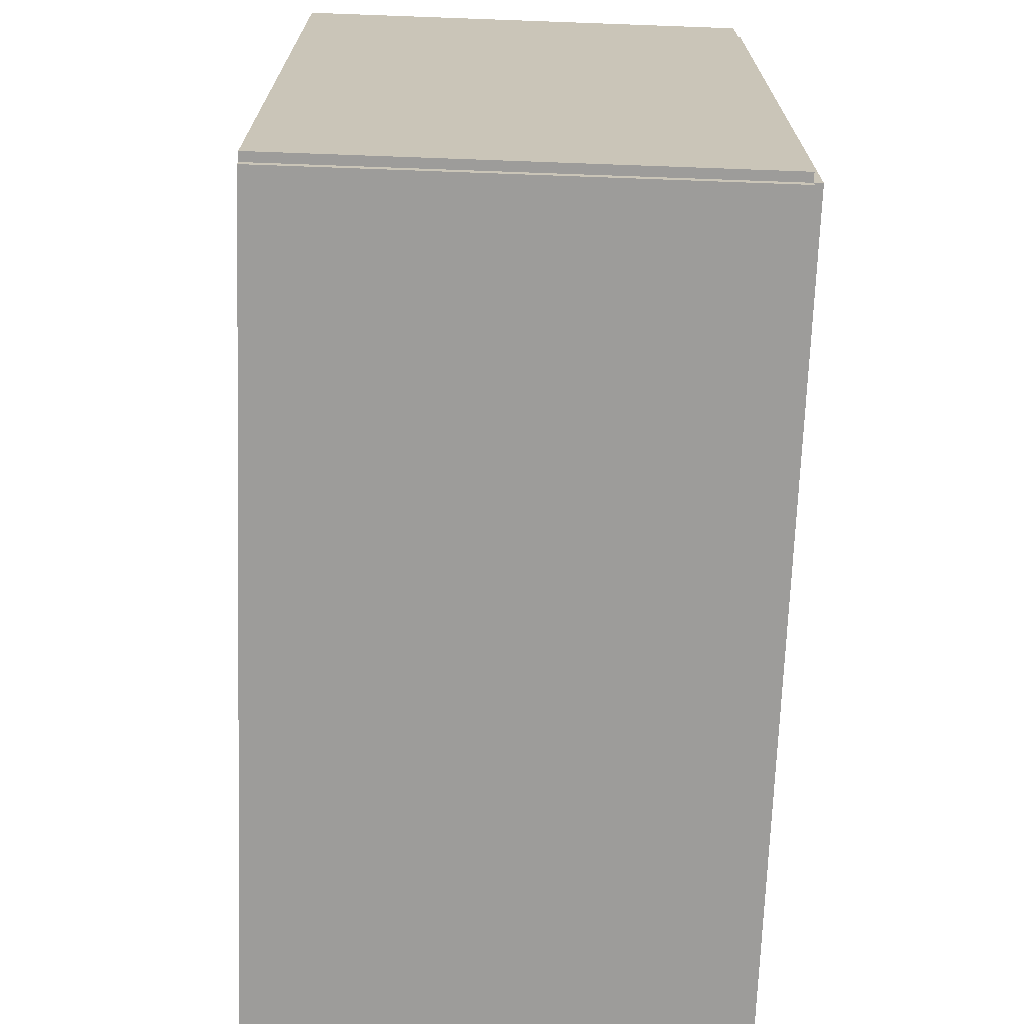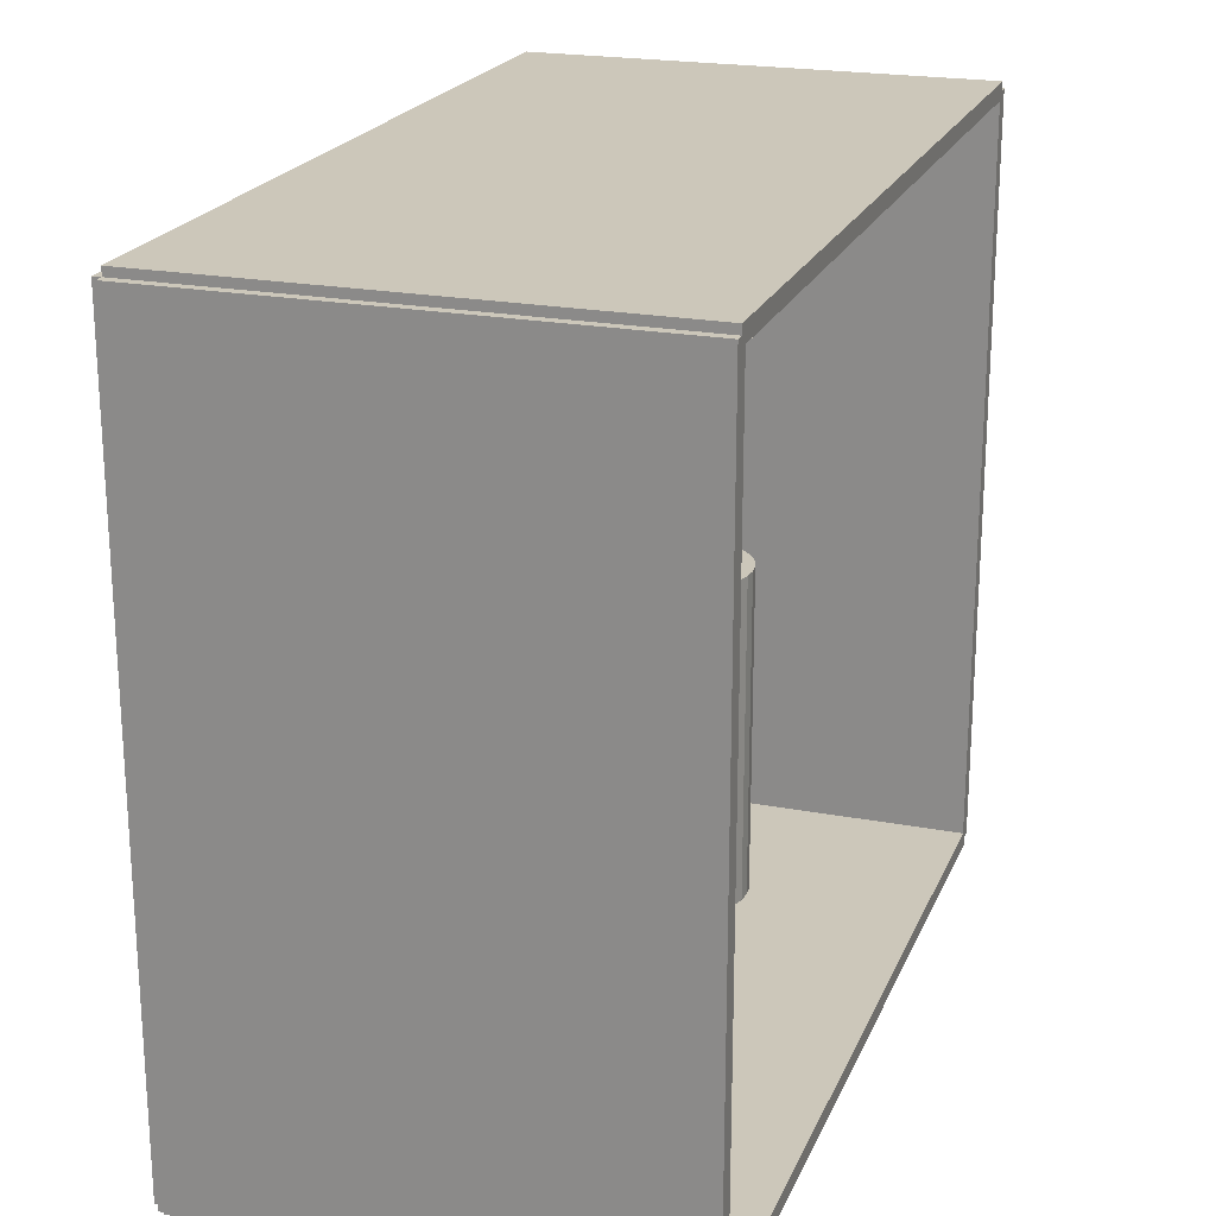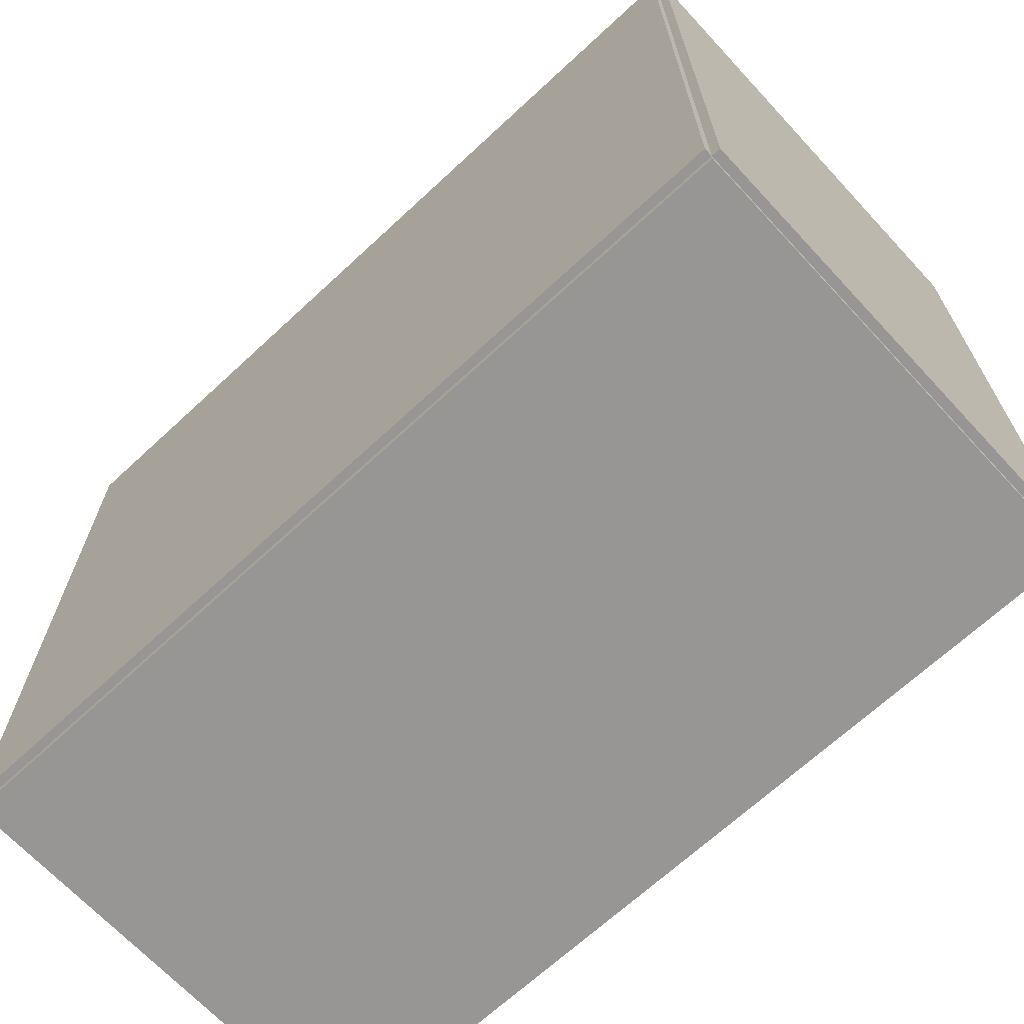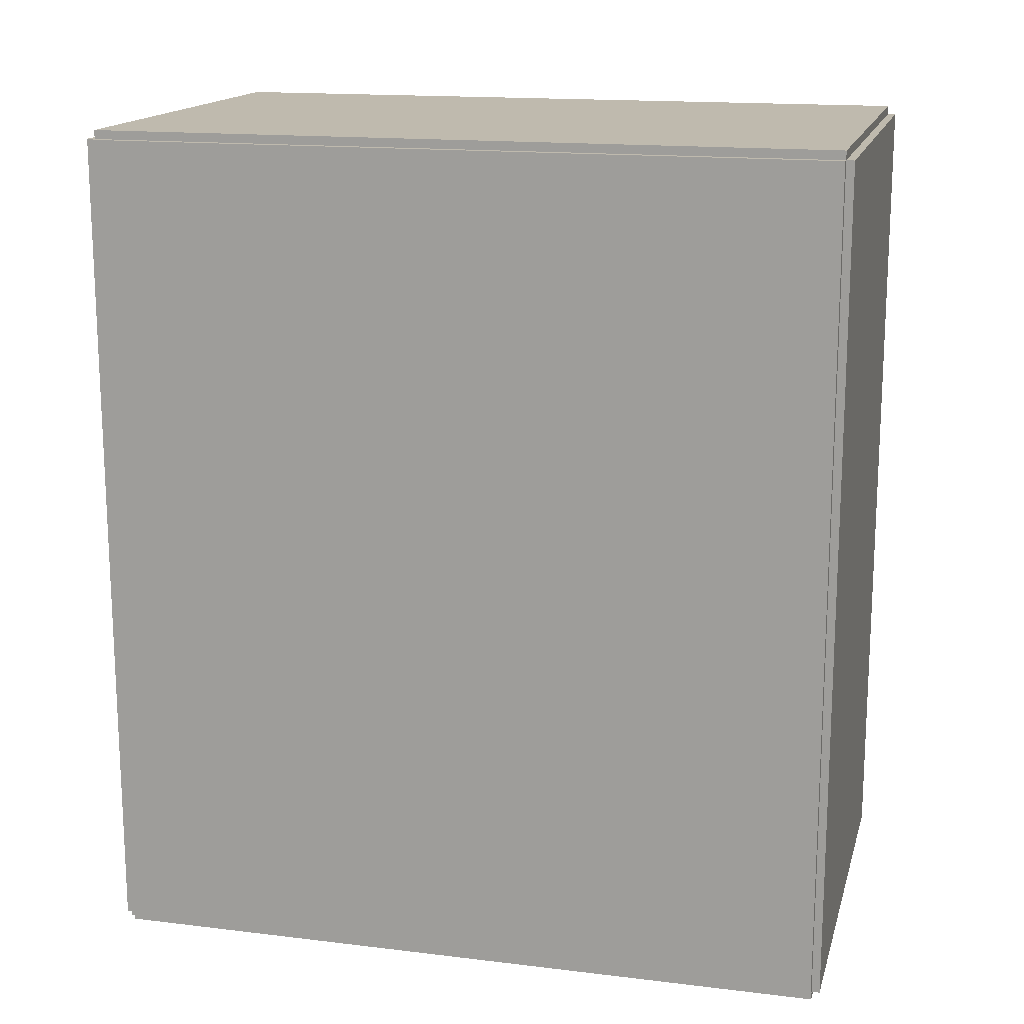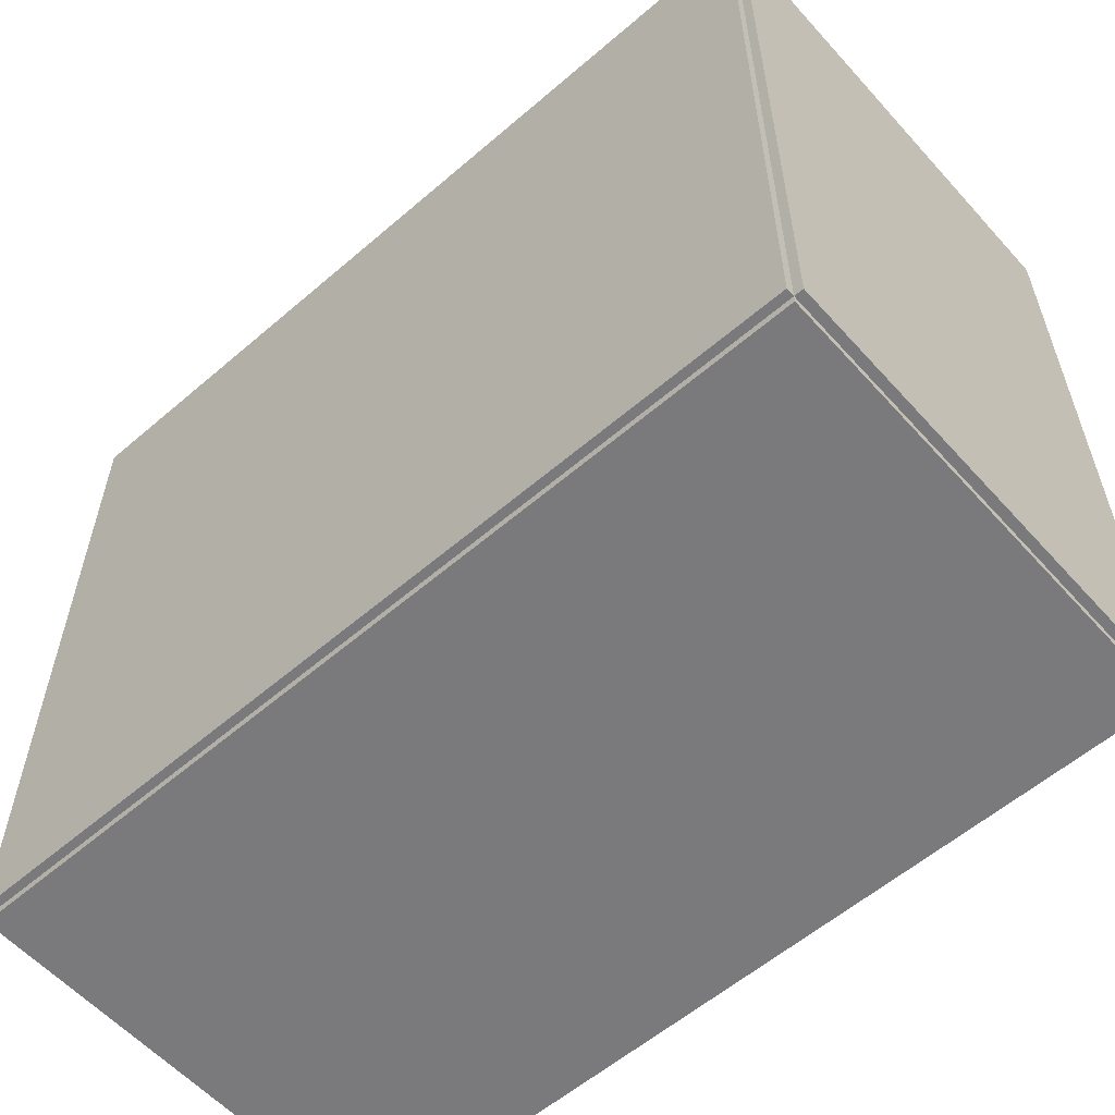
<metadata>
{"format":"obj","ext":"obj","renderer":"f3d","projection":"perspective","resolution":1024,"background":"white","views":[{"elev":-70.0,"azim":177.9,"up":"+Z"},{"elev":21.4,"azim":18.6,"up":"+Z"},{"elev":-68.0,"azim":-47.1,"up":"+Z"},{"elev":15.8,"azim":-75.8,"up":"+Y"},{"elev":-58.2,"azim":-48.4,"up":"+Z"}]}
</metadata>
<code>
v -0.08615 -0.1593 -0.003063
v -0.08615 -0.1593 0.003063
v -0.08615 0.1593 -0.003063
v -0.08615 0.1593 0.003063
v 0.08615 -0.1593 -0.003063
v 0.08615 -0.1593 0.003063
v 0.08615 0.1593 -0.003063
v 0.08615 0.1593 0.003063
v -0.08309 -0.1593 0
v -0.08922 -0.1593 0
v -0.08309 0.1593 0
v -0.08922 0.1593 0
v -0.08309 -0.1593 0.2812
v -0.08922 -0.1593 0.2812
v -0.08309 0.1593 0.2812
v -0.08922 0.1593 0.2812
v -0.08615 0.156 0.2812
v -0.08615 0.1627 0.2812
v -0.08615 0.156 0
v -0.08615 0.1627 0
v 0.08615 0.156 0.2812
v 0.08615 0.1627 0.2812
v 0.08615 0.156 0
v 0.08615 0.1627 0
v -0.08615 -0.156 0
v -0.08615 -0.1627 0
v -0.08615 -0.156 0.2812
v -0.08615 -0.1627 0.2812
v 0.08615 -0.156 0
v 0.08615 -0.1627 0
v 0.08615 -0.156 0.2812
v 0.08615 -0.1627 0.2812
v -0.08615 -0.1593 0.2782
v -0.08615 -0.1593 0.2843
v -0.08615 0.1593 0.2782
v -0.08615 0.1593 0.2843
v 0.08615 -0.1593 0.2782
v 0.08615 -0.1593 0.2843
v 0.08615 0.1593 0.2782
v 0.08615 0.1593 0.2843
v 0.01717 -0.0342 0.006127
v 0.0484 -0.0342 0.006127
v 0.0484 -0.0342 0.09522
v 0.01717 -0.0342 0.09522
v 0.0478 -0.02811 0.006127
v 0.0478 -0.02811 0.09522
v 0.04602 -0.02225 0.006127
v 0.04602 -0.02225 0.09522
v 0.04314 -0.01685 0.006127
v 0.04314 -0.01685 0.09522
v 0.03925 -0.01212 0.006127
v 0.03925 -0.01212 0.09522
v 0.03452 -0.008236 0.006127
v 0.03452 -0.008236 0.09522
v 0.02912 -0.00535 0.006127
v 0.02912 -0.00535 0.09522
v 0.02326 -0.003573 0.006127
v 0.02326 -0.003573 0.09522
v 0.01717 -0.002972 0.006127
v 0.01717 -0.002972 0.09522
v 0.01108 -0.003573 0.006127
v 0.01108 -0.003573 0.09522
v 0.005219 -0.00535 0.006127
v 0.005219 -0.00535 0.09522
v -0.0001801 -0.008236 0.006127
v -0.0001801 -0.008236 0.09522
v -0.004913 -0.01212 0.006127
v -0.004913 -0.01212 0.09522
v -0.008797 -0.01685 0.006127
v -0.008797 -0.01685 0.09522
v -0.01168 -0.02225 0.006127
v -0.01168 -0.02225 0.09522
v -0.01346 -0.02811 0.006127
v -0.01346 -0.02811 0.09522
v -0.01406 -0.0342 0.006127
v -0.01406 -0.0342 0.09522
v -0.01346 -0.0403 0.006127
v -0.01346 -0.0403 0.09522
v -0.01168 -0.04616 0.006127
v -0.01168 -0.04616 0.09522
v -0.008797 -0.05155 0.006127
v -0.008797 -0.05155 0.09522
v -0.004913 -0.05629 0.006127
v -0.004913 -0.05629 0.09522
v -0.0001801 -0.06017 0.006127
v -0.0001801 -0.06017 0.09522
v 0.005219 -0.06306 0.006127
v 0.005219 -0.06306 0.09522
v 0.01108 -0.06483 0.006127
v 0.01108 -0.06483 0.09522
v 0.01717 -0.06543 0.006127
v 0.01717 -0.06543 0.09522
v 0.02326 -0.06483 0.006127
v 0.02326 -0.06483 0.09522
v 0.02912 -0.06306 0.006127
v 0.02912 -0.06306 0.09522
v 0.03452 -0.06017 0.006127
v 0.03452 -0.06017 0.09522
v 0.03925 -0.05629 0.006127
v 0.03925 -0.05629 0.09522
v 0.04314 -0.05155 0.006127
v 0.04314 -0.05155 0.09522
v 0.04602 -0.04616 0.006127
v 0.04602 -0.04616 0.09522
v 0.0478 -0.0403 0.006127
v 0.0478 -0.0403 0.09522
v 0.0001927 0.07656 0.006127
v 0.0247 0.07656 0.006127
v 0.0247 0.07656 0.06751
v 0.0001927 0.07656 0.06751
v 0.02423 0.08134 0.006127
v 0.02423 0.08134 0.06751
v 0.02284 0.08594 0.006127
v 0.02284 0.08594 0.06751
v 0.02057 0.09017 0.006127
v 0.02057 0.09017 0.06751
v 0.01752 0.09389 0.006127
v 0.01752 0.09389 0.06751
v 0.01381 0.09694 0.006127
v 0.01381 0.09694 0.06751
v 0.009572 0.0992 0.006127
v 0.009572 0.0992 0.06751
v 0.004974 0.1006 0.006127
v 0.004974 0.1006 0.06751
v 0.0001927 0.1011 0.006127
v 0.0001927 0.1011 0.06751
v -0.004589 0.1006 0.006127
v -0.004589 0.1006 0.06751
v -0.009187 0.0992 0.006127
v -0.009187 0.0992 0.06751
v -0.01342 0.09694 0.006127
v -0.01342 0.09694 0.06751
v -0.01714 0.09389 0.006127
v -0.01714 0.09389 0.06751
v -0.02019 0.09017 0.006127
v -0.02019 0.09017 0.06751
v -0.02245 0.08594 0.006127
v -0.02245 0.08594 0.06751
v -0.02385 0.08134 0.006127
v -0.02385 0.08134 0.06751
v -0.02432 0.07656 0.006127
v -0.02432 0.07656 0.06751
v -0.02385 0.07177 0.006127
v -0.02385 0.07177 0.06751
v -0.02245 0.06718 0.006127
v -0.02245 0.06718 0.06751
v -0.02019 0.06294 0.006127
v -0.02019 0.06294 0.06751
v -0.01714 0.05923 0.006127
v -0.01714 0.05923 0.06751
v -0.01342 0.05618 0.006127
v -0.01342 0.05618 0.06751
v -0.009187 0.05391 0.006127
v -0.009187 0.05391 0.06751
v -0.004589 0.05252 0.006127
v -0.004589 0.05252 0.06751
v 0.0001927 0.05205 0.006127
v 0.0001927 0.05205 0.06751
v 0.004974 0.05252 0.006127
v 0.004974 0.05252 0.06751
v 0.009572 0.05391 0.006127
v 0.009572 0.05391 0.06751
v 0.01381 0.05618 0.006127
v 0.01381 0.05618 0.06751
v 0.01752 0.05923 0.006127
v 0.01752 0.05923 0.06751
v 0.02057 0.06294 0.006127
v 0.02057 0.06294 0.06751
v 0.02284 0.06718 0.006127
v 0.02284 0.06718 0.06751
v 0.02423 0.07177 0.006127
v 0.02423 0.07177 0.06751
v 0.0001927 0.07656 0.06751
v 0.0247 0.07656 0.06751
v 0.0247 0.07656 0.1289
v 0.0001927 0.07656 0.1289
v 0.02423 0.08134 0.06751
v 0.02423 0.08134 0.1289
v 0.02284 0.08594 0.06751
v 0.02284 0.08594 0.1289
v 0.02057 0.09017 0.06751
v 0.02057 0.09017 0.1289
v 0.01752 0.09389 0.06751
v 0.01752 0.09389 0.1289
v 0.01381 0.09694 0.06751
v 0.01381 0.09694 0.1289
v 0.009572 0.0992 0.06751
v 0.009572 0.0992 0.1289
v 0.004974 0.1006 0.06751
v 0.004974 0.1006 0.1289
v 0.0001927 0.1011 0.06751
v 0.0001927 0.1011 0.1289
v -0.004589 0.1006 0.06751
v -0.004589 0.1006 0.1289
v -0.009187 0.0992 0.06751
v -0.009187 0.0992 0.1289
v -0.01342 0.09694 0.06751
v -0.01342 0.09694 0.1289
v -0.01714 0.09389 0.06751
v -0.01714 0.09389 0.1289
v -0.02019 0.09017 0.06751
v -0.02019 0.09017 0.1289
v -0.02245 0.08594 0.06751
v -0.02245 0.08594 0.1289
v -0.02385 0.08134 0.06751
v -0.02385 0.08134 0.1289
v -0.02432 0.07656 0.06751
v -0.02432 0.07656 0.1289
v -0.02385 0.07177 0.06751
v -0.02385 0.07177 0.1289
v -0.02245 0.06718 0.06751
v -0.02245 0.06718 0.1289
v -0.02019 0.06294 0.06751
v -0.02019 0.06294 0.1289
v -0.01714 0.05923 0.06751
v -0.01714 0.05923 0.1289
v -0.01342 0.05618 0.06751
v -0.01342 0.05618 0.1289
v -0.009187 0.05391 0.06751
v -0.009187 0.05391 0.1289
v -0.004589 0.05252 0.06751
v -0.004589 0.05252 0.1289
v 0.0001927 0.05205 0.06751
v 0.0001927 0.05205 0.1289
v 0.004974 0.05252 0.06751
v 0.004974 0.05252 0.1289
v 0.009572 0.05391 0.06751
v 0.009572 0.05391 0.1289
v 0.01381 0.05618 0.06751
v 0.01381 0.05618 0.1289
v 0.01752 0.05923 0.06751
v 0.01752 0.05923 0.1289
v 0.02057 0.06294 0.06751
v 0.02057 0.06294 0.1289
v 0.02284 0.06718 0.06751
v 0.02284 0.06718 0.1289
v 0.02423 0.07177 0.06751
v 0.02423 0.07177 0.1289
f 2 4 1
f 5 2 1
f 1 4 3
f 3 5 1
f 2 8 4
f 6 2 5
f 6 8 2
f 4 8 3
f 7 5 3
f 3 8 7
f 7 6 5
f 8 6 7
f 10 12 9
f 13 10 9
f 9 12 11
f 11 13 9
f 10 16 12
f 14 10 13
f 14 16 10
f 12 16 11
f 15 13 11
f 11 16 15
f 15 14 13
f 16 14 15
f 18 20 17
f 21 18 17
f 17 20 19
f 19 21 17
f 18 24 20
f 22 18 21
f 22 24 18
f 20 24 19
f 23 21 19
f 19 24 23
f 23 22 21
f 24 22 23
f 26 28 25
f 29 26 25
f 25 28 27
f 27 29 25
f 26 32 28
f 30 26 29
f 30 32 26
f 28 32 27
f 31 29 27
f 27 32 31
f 31 30 29
f 32 30 31
f 34 36 33
f 37 34 33
f 33 36 35
f 35 37 33
f 34 40 36
f 38 34 37
f 38 40 34
f 36 40 35
f 39 37 35
f 35 40 39
f 39 38 37
f 40 38 39
f 42 41 45
f 42 45 43
f 43 45 46
f 43 46 44
f 45 41 47
f 45 47 46
f 46 47 48
f 46 48 44
f 47 41 49
f 47 49 48
f 48 49 50
f 48 50 44
f 49 41 51
f 49 51 50
f 50 51 52
f 50 52 44
f 51 41 53
f 51 53 52
f 52 53 54
f 52 54 44
f 53 41 55
f 53 55 54
f 54 55 56
f 54 56 44
f 55 41 57
f 55 57 56
f 56 57 58
f 56 58 44
f 57 41 59
f 57 59 58
f 58 59 60
f 58 60 44
f 59 41 61
f 59 61 60
f 60 61 62
f 60 62 44
f 61 41 63
f 61 63 62
f 62 63 64
f 62 64 44
f 63 41 65
f 63 65 64
f 64 65 66
f 64 66 44
f 65 41 67
f 65 67 66
f 66 67 68
f 66 68 44
f 67 41 69
f 67 69 68
f 68 69 70
f 68 70 44
f 69 41 71
f 69 71 70
f 70 71 72
f 70 72 44
f 71 41 73
f 71 73 72
f 72 73 74
f 72 74 44
f 73 41 75
f 73 75 74
f 74 75 76
f 74 76 44
f 75 41 77
f 75 77 76
f 76 77 78
f 76 78 44
f 77 41 79
f 77 79 78
f 78 79 80
f 78 80 44
f 79 41 81
f 79 81 80
f 80 81 82
f 80 82 44
f 81 41 83
f 81 83 82
f 82 83 84
f 82 84 44
f 83 41 85
f 83 85 84
f 84 85 86
f 84 86 44
f 85 41 87
f 85 87 86
f 86 87 88
f 86 88 44
f 87 41 89
f 87 89 88
f 88 89 90
f 88 90 44
f 89 41 91
f 89 91 90
f 90 91 92
f 90 92 44
f 91 41 93
f 91 93 92
f 92 93 94
f 92 94 44
f 93 41 95
f 93 95 94
f 94 95 96
f 94 96 44
f 95 41 97
f 95 97 96
f 96 97 98
f 96 98 44
f 97 41 99
f 97 99 98
f 98 99 100
f 98 100 44
f 99 41 101
f 99 101 100
f 100 101 102
f 100 102 44
f 101 41 103
f 101 103 102
f 102 103 104
f 102 104 44
f 103 41 105
f 103 105 104
f 104 105 106
f 104 106 44
f 105 41 42
f 105 42 106
f 106 42 43
f 106 43 44
f 108 107 111
f 108 111 109
f 109 111 112
f 109 112 110
f 111 107 113
f 111 113 112
f 112 113 114
f 112 114 110
f 113 107 115
f 113 115 114
f 114 115 116
f 114 116 110
f 115 107 117
f 115 117 116
f 116 117 118
f 116 118 110
f 117 107 119
f 117 119 118
f 118 119 120
f 118 120 110
f 119 107 121
f 119 121 120
f 120 121 122
f 120 122 110
f 121 107 123
f 121 123 122
f 122 123 124
f 122 124 110
f 123 107 125
f 123 125 124
f 124 125 126
f 124 126 110
f 125 107 127
f 125 127 126
f 126 127 128
f 126 128 110
f 127 107 129
f 127 129 128
f 128 129 130
f 128 130 110
f 129 107 131
f 129 131 130
f 130 131 132
f 130 132 110
f 131 107 133
f 131 133 132
f 132 133 134
f 132 134 110
f 133 107 135
f 133 135 134
f 134 135 136
f 134 136 110
f 135 107 137
f 135 137 136
f 136 137 138
f 136 138 110
f 137 107 139
f 137 139 138
f 138 139 140
f 138 140 110
f 139 107 141
f 139 141 140
f 140 141 142
f 140 142 110
f 141 107 143
f 141 143 142
f 142 143 144
f 142 144 110
f 143 107 145
f 143 145 144
f 144 145 146
f 144 146 110
f 145 107 147
f 145 147 146
f 146 147 148
f 146 148 110
f 147 107 149
f 147 149 148
f 148 149 150
f 148 150 110
f 149 107 151
f 149 151 150
f 150 151 152
f 150 152 110
f 151 107 153
f 151 153 152
f 152 153 154
f 152 154 110
f 153 107 155
f 153 155 154
f 154 155 156
f 154 156 110
f 155 107 157
f 155 157 156
f 156 157 158
f 156 158 110
f 157 107 159
f 157 159 158
f 158 159 160
f 158 160 110
f 159 107 161
f 159 161 160
f 160 161 162
f 160 162 110
f 161 107 163
f 161 163 162
f 162 163 164
f 162 164 110
f 163 107 165
f 163 165 164
f 164 165 166
f 164 166 110
f 165 107 167
f 165 167 166
f 166 167 168
f 166 168 110
f 167 107 169
f 167 169 168
f 168 169 170
f 168 170 110
f 169 107 171
f 169 171 170
f 170 171 172
f 170 172 110
f 171 107 108
f 171 108 172
f 172 108 109
f 172 109 110
f 174 173 177
f 174 177 175
f 175 177 178
f 175 178 176
f 177 173 179
f 177 179 178
f 178 179 180
f 178 180 176
f 179 173 181
f 179 181 180
f 180 181 182
f 180 182 176
f 181 173 183
f 181 183 182
f 182 183 184
f 182 184 176
f 183 173 185
f 183 185 184
f 184 185 186
f 184 186 176
f 185 173 187
f 185 187 186
f 186 187 188
f 186 188 176
f 187 173 189
f 187 189 188
f 188 189 190
f 188 190 176
f 189 173 191
f 189 191 190
f 190 191 192
f 190 192 176
f 191 173 193
f 191 193 192
f 192 193 194
f 192 194 176
f 193 173 195
f 193 195 194
f 194 195 196
f 194 196 176
f 195 173 197
f 195 197 196
f 196 197 198
f 196 198 176
f 197 173 199
f 197 199 198
f 198 199 200
f 198 200 176
f 199 173 201
f 199 201 200
f 200 201 202
f 200 202 176
f 201 173 203
f 201 203 202
f 202 203 204
f 202 204 176
f 203 173 205
f 203 205 204
f 204 205 206
f 204 206 176
f 205 173 207
f 205 207 206
f 206 207 208
f 206 208 176
f 207 173 209
f 207 209 208
f 208 209 210
f 208 210 176
f 209 173 211
f 209 211 210
f 210 211 212
f 210 212 176
f 211 173 213
f 211 213 212
f 212 213 214
f 212 214 176
f 213 173 215
f 213 215 214
f 214 215 216
f 214 216 176
f 215 173 217
f 215 217 216
f 216 217 218
f 216 218 176
f 217 173 219
f 217 219 218
f 218 219 220
f 218 220 176
f 219 173 221
f 219 221 220
f 220 221 222
f 220 222 176
f 221 173 223
f 221 223 222
f 222 223 224
f 222 224 176
f 223 173 225
f 223 225 224
f 224 225 226
f 224 226 176
f 225 173 227
f 225 227 226
f 226 227 228
f 226 228 176
f 227 173 229
f 227 229 228
f 228 229 230
f 228 230 176
f 229 173 231
f 229 231 230
f 230 231 232
f 230 232 176
f 231 173 233
f 231 233 232
f 232 233 234
f 232 234 176
f 233 173 235
f 233 235 234
f 234 235 236
f 234 236 176
f 235 173 237
f 235 237 236
f 236 237 238
f 236 238 176
f 237 173 174
f 237 174 238
f 238 174 175
f 238 175 176

</code>
